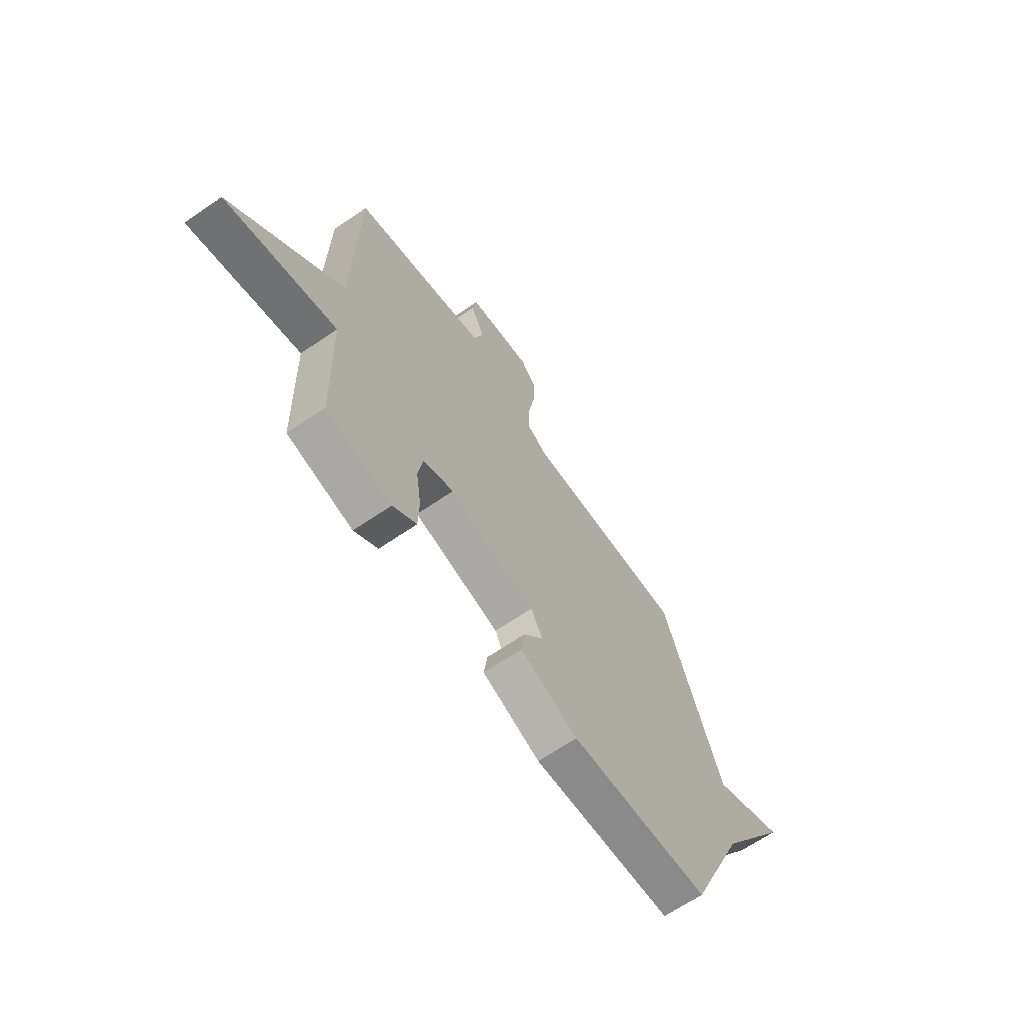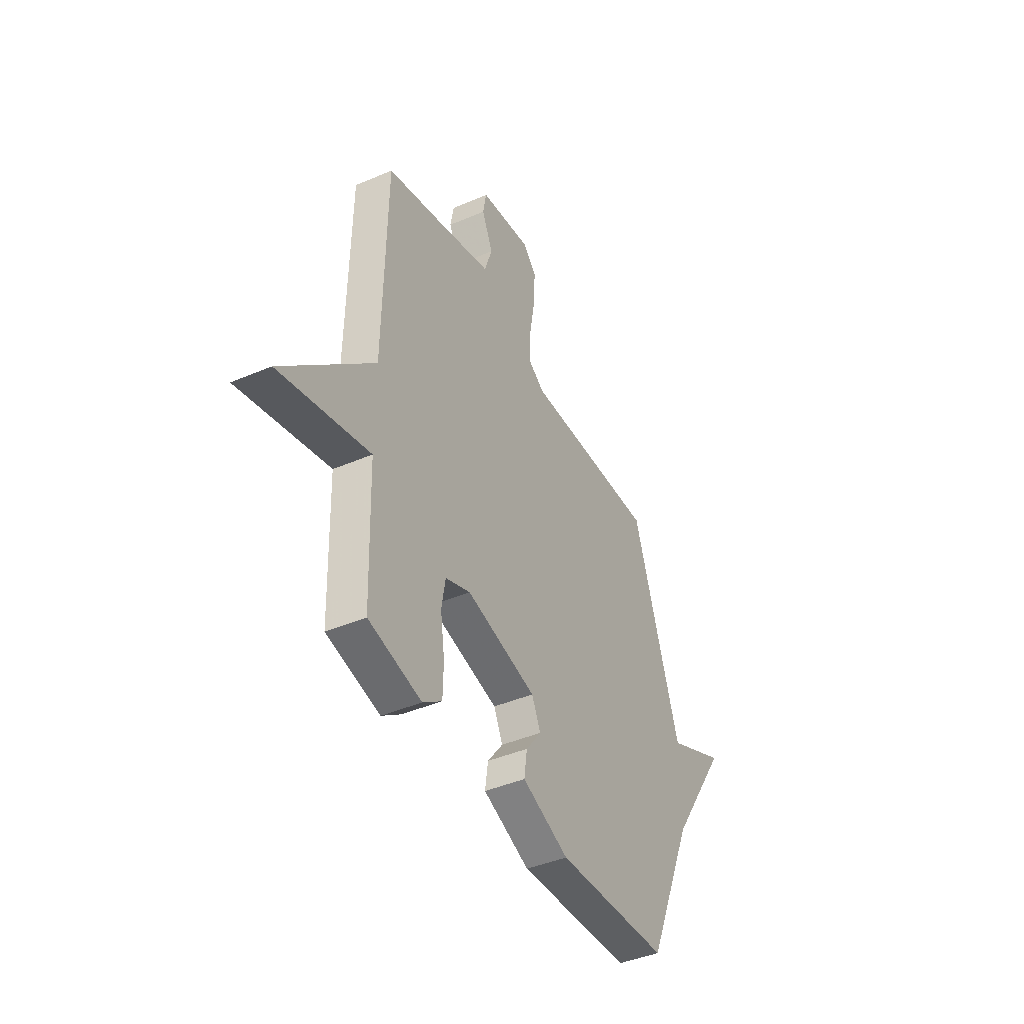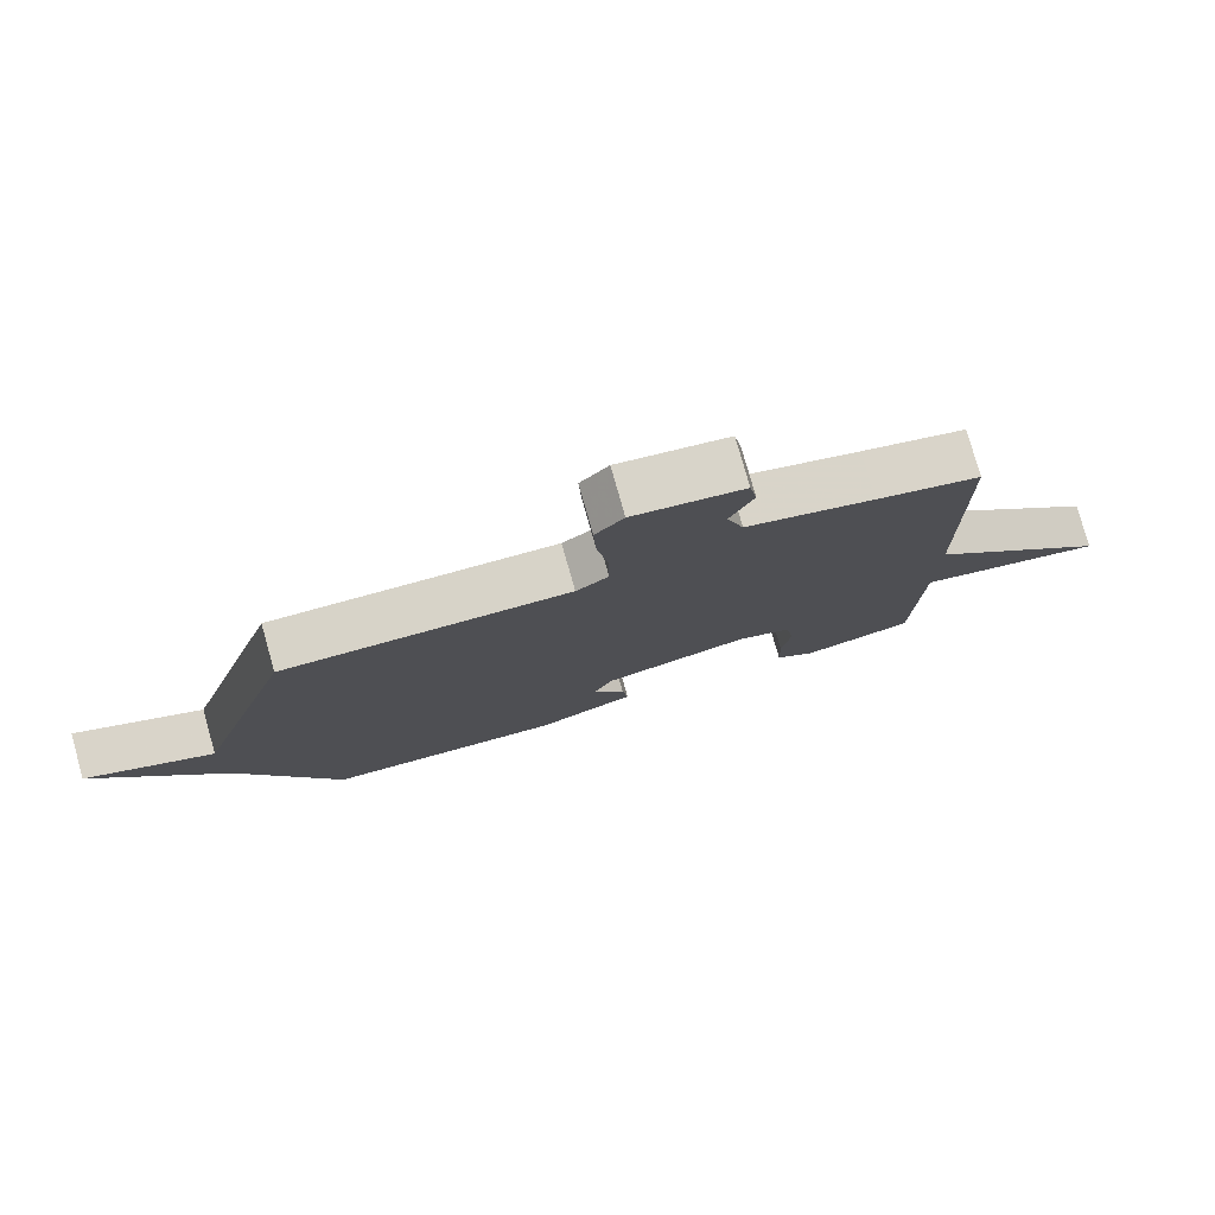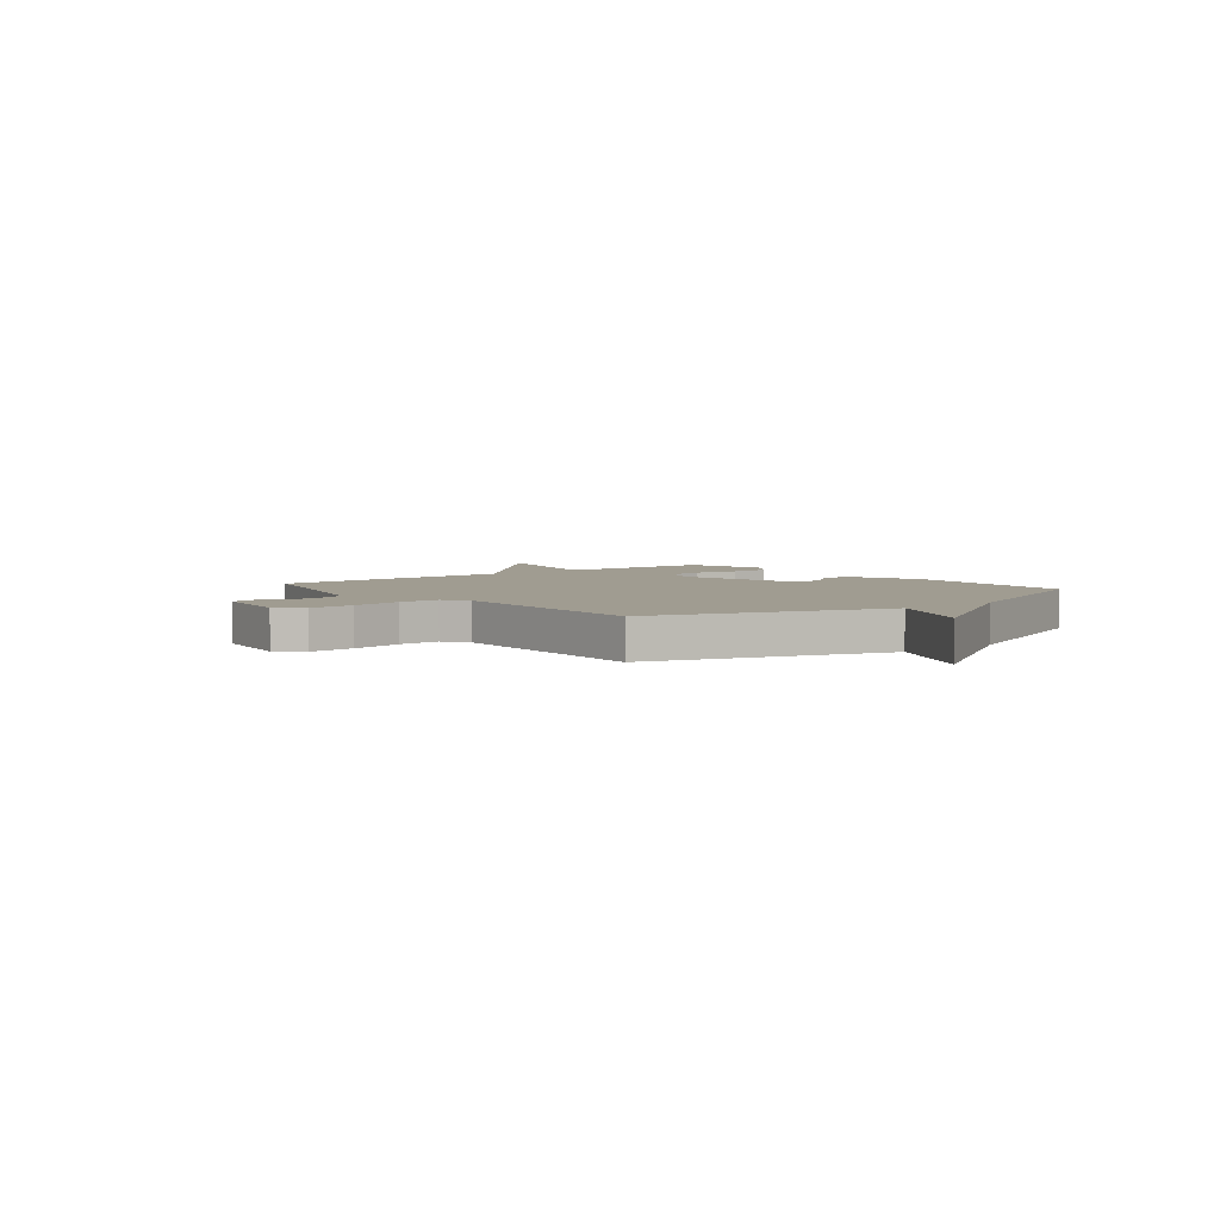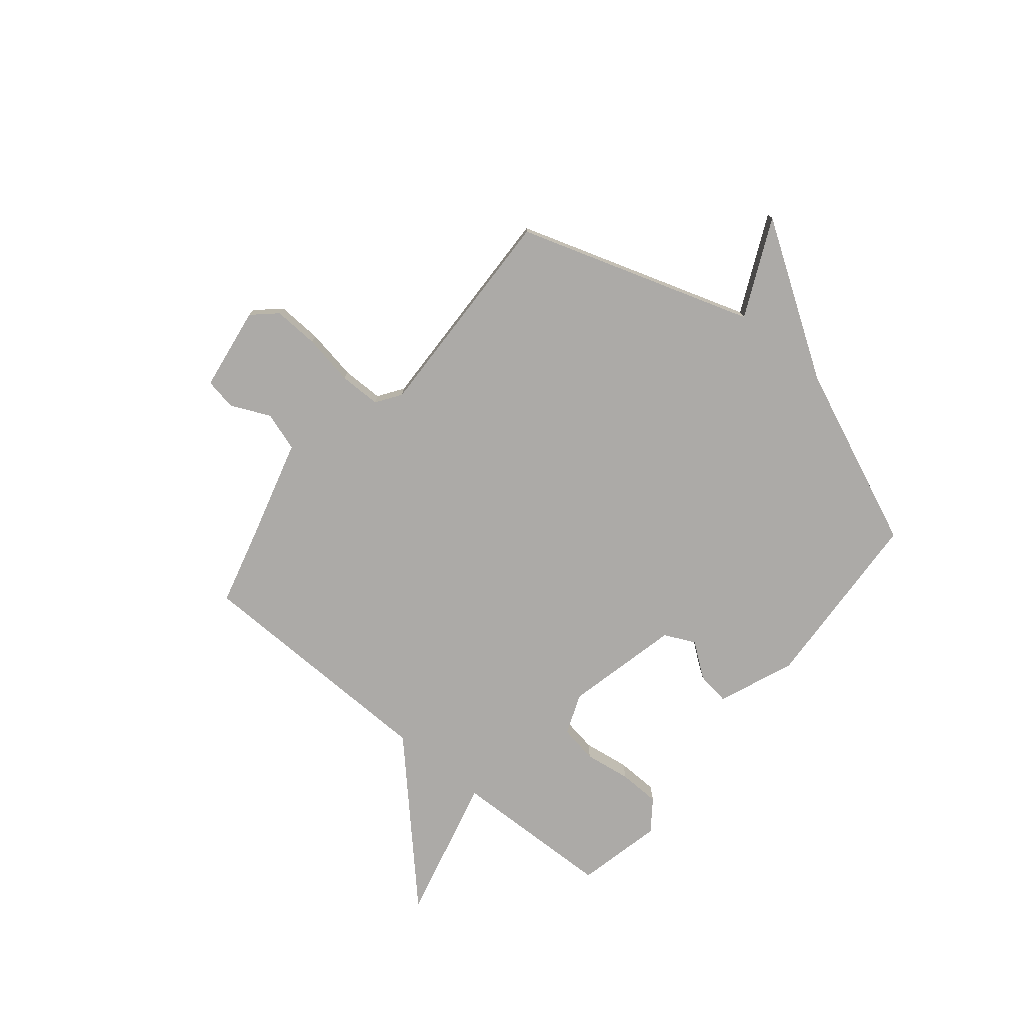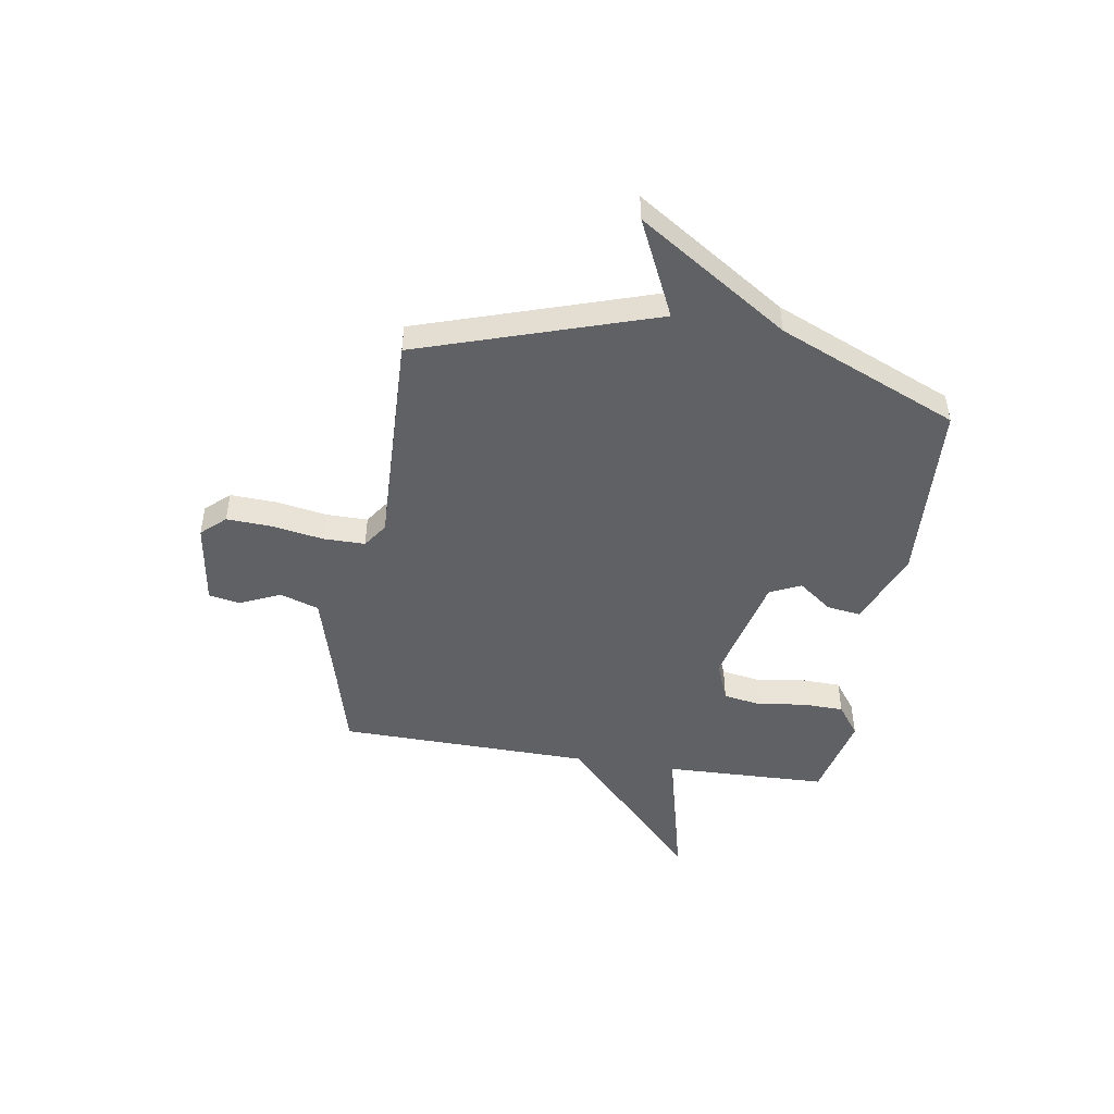
<metadata>
{"format":"obj","ext":"obj","renderer":"f3d","projection":"perspective","resolution":1024,"background":"white","views":[{"elev":-66.1,"azim":-55.5,"up":"+Z"},{"elev":-42.6,"azim":-62.9,"up":"+Z"},{"elev":78.1,"azim":164.2,"up":"+Z"},{"elev":4.3,"azim":51.3,"up":"+Y"},{"elev":-76.1,"azim":50.6,"up":"+Y"},{"elev":-47.4,"azim":80.9,"up":"+Y"}]}
</metadata>
<code>
v -0.5 0.07 -0.5
v -0.509 0.07 -0.185
v -0.791 0.07 -0.254
v -0.509 0.07 0.015
v -0.5 0.07 0.5
v -0.345 0.07 0.541
v -0.155 0.07 0.594
v -0.13 0.07 0.669
v -0.165 0.07 0.746
v -0.154 0.07 0.807
v 0.009 0.07 0.831
v 0.051 0.07 0.785
v 0.047 0.07 0.698
v 0.03 0.07 0.599
v 0.03 0.07 0.519
v 0.078 0.07 0.486
v 0.5 0.07 0.5
v 0.648 0.07 0.046
v 0.836 0.07 0.134
v 0.648 0.07 -0.154
v 0.5 0.07 -0.5
v 0.144 0.07 -0.52
v -0.003 0.07 -0.461
v 0.006 0.07 -0.396
v 0.055 0.07 -0.331
v 0.027 0.07 -0.271
v -0.194 0.07 -0.219
v -0.273 0.07 -0.25
v -0.285 0.07 -0.324
v -0.272 0.07 -0.414
v -0.274 0.07 -0.494
v -0.334 0.07 -0.538
v -0.5 0 -0.5
v -0.509 0 -0.185
v -0.791 0 -0.254
v -0.509 0 0.015
v -0.5 0 0.5
v -0.345 0 0.541
v -0.155 0 0.594
v -0.13 0 0.669
v -0.165 0 0.746
v -0.154 0 0.807
v 0.009 0 0.831
v 0.051 0 0.785
v 0.047 0 0.698
v 0.03 0 0.599
v 0.03 0 0.519
v 0.078 0 0.486
v 0.5 0 0.5
v 0.648 0 0.046
v 0.836 0 0.134
v 0.648 0 -0.154
v 0.5 0 -0.5
v 0.144 0 -0.52
v -0.003 0 -0.461
v 0.006 0 -0.396
v 0.055 0 -0.331
v 0.027 0 -0.271
v -0.194 0 -0.219
v -0.273 0 -0.25
v -0.285 0 -0.324
v -0.272 0 -0.414
v -0.274 0 -0.494
v -0.334 0 -0.538
f 32 1 2
f 31 32 2
f 30 31 2
f 29 30 2
f 28 29 2
f 27 28 2
f 23 24 25
f 22 23 25
f 21 22 25
f 20 21 25
f 20 25 26
f 19 20 26
f 18 19 26
f 18 26 27
f 17 18 27
f 16 17 27
f 12 13 14
f 11 12 14
f 10 11 14
f 9 10 14
f 8 9 14
f 7 8 14 15
f 16 27 2
f 15 16 2
f 7 15 2
f 6 7 2
f 2 3 4
f 2 4 5 6
f 34 33 64
f 34 64 63
f 34 63 62
f 34 62 61
f 34 61 60
f 34 60 59
f 57 56 55
f 57 55 54
f 57 54 53
f 57 53 52
f 58 57 52
f 58 52 51
f 58 51 50
f 59 58 50
f 59 50 49
f 59 49 48
f 46 45 44
f 46 44 43
f 46 43 42
f 46 42 41
f 46 41 40
f 47 46 40 39
f 34 59 48
f 34 48 47
f 34 47 39
f 34 39 38
f 36 35 34
f 38 37 36 34
f 1 33 34 2
f 2 34 35 3
f 3 35 36 4
f 4 36 37 5
f 5 37 38 6
f 6 38 39 7
f 7 39 40 8
f 8 40 41 9
f 9 41 42 10
f 10 42 43 11
f 11 43 44 12
f 12 44 45 13
f 13 45 46 14
f 14 46 47 15
f 15 47 48 16
f 16 48 49 17
f 17 49 50 18
f 18 50 51 19
f 19 51 52 20
f 20 52 53 21
f 21 53 54 22
f 22 54 55 23
f 23 55 56 24
f 24 56 57 25
f 25 57 58 26
f 26 58 59 27
f 27 59 60 28
f 28 60 61 29
f 29 61 62 30
f 30 62 63 31
f 31 63 64 32
f 32 64 33 1

</code>
